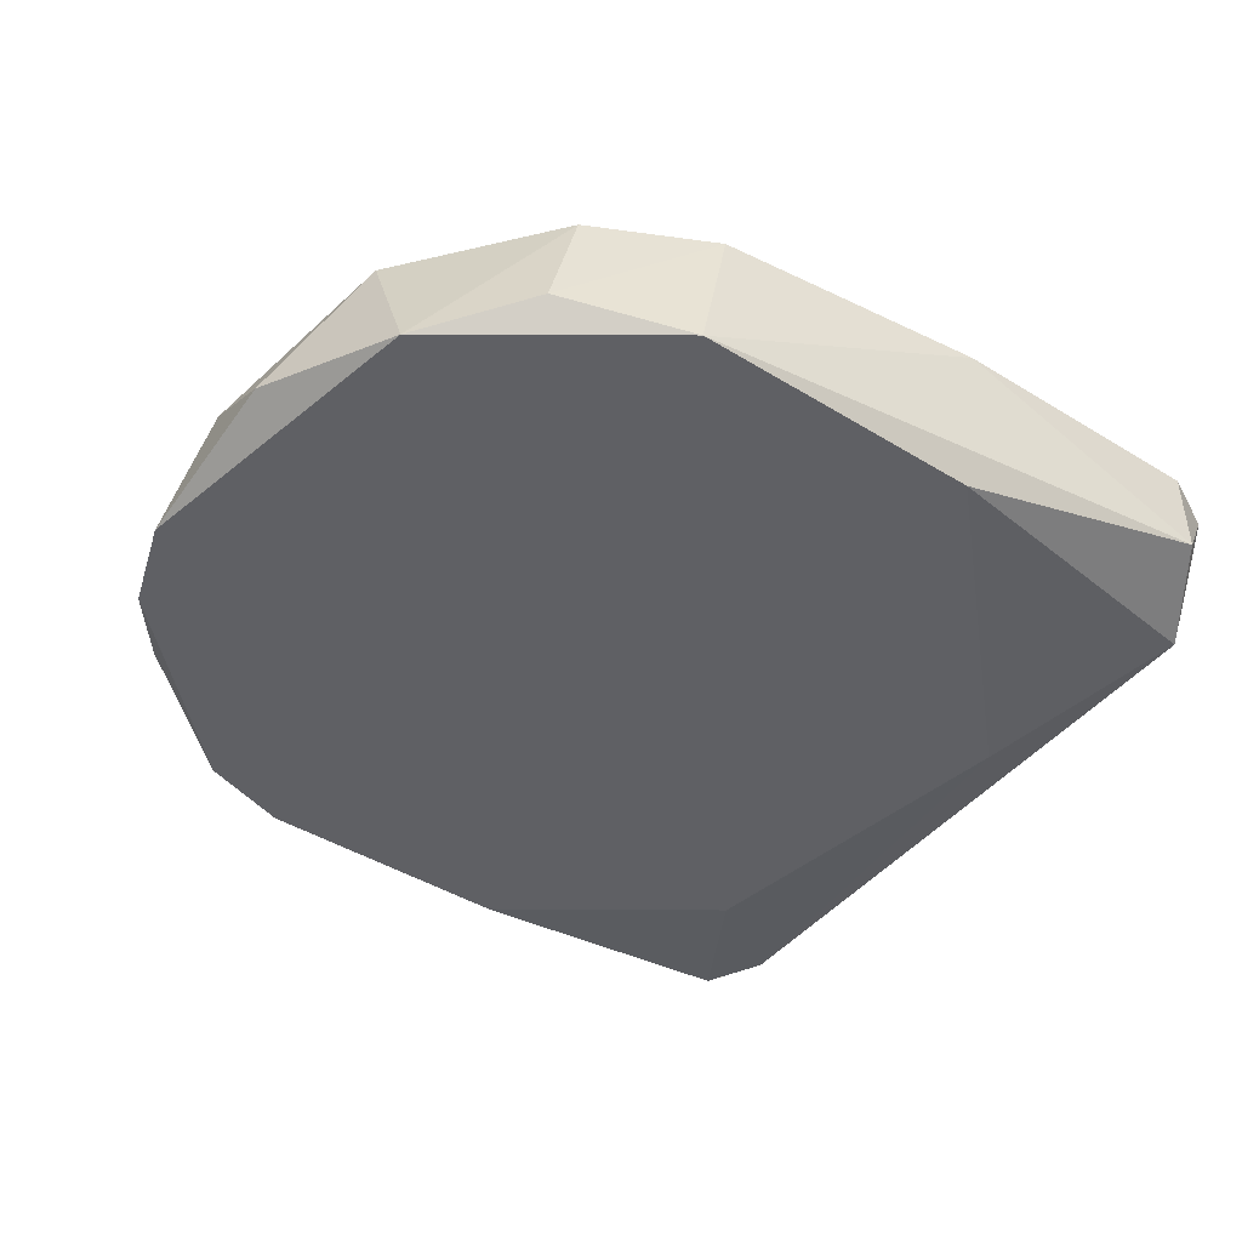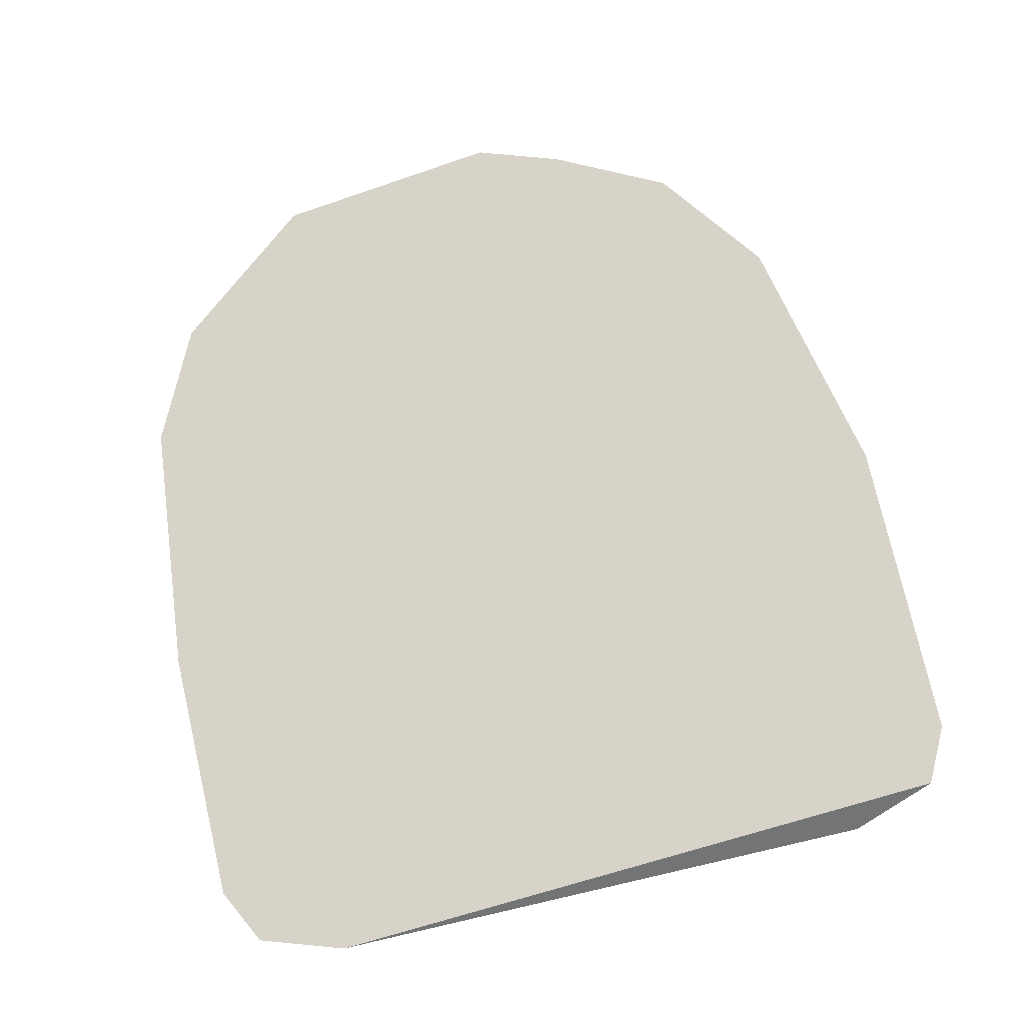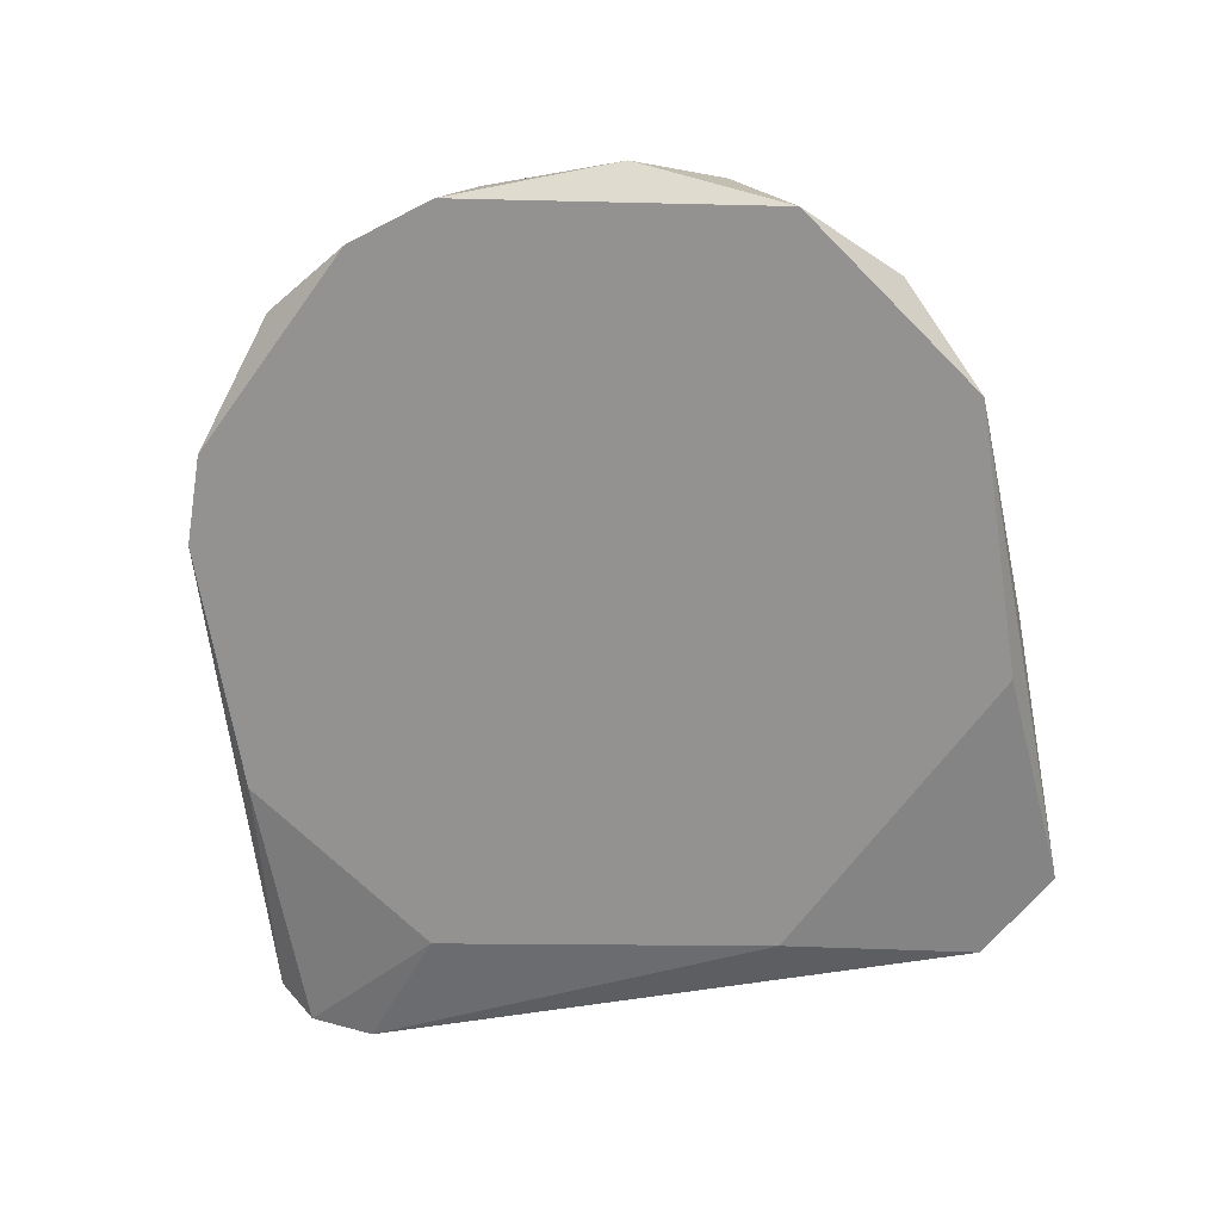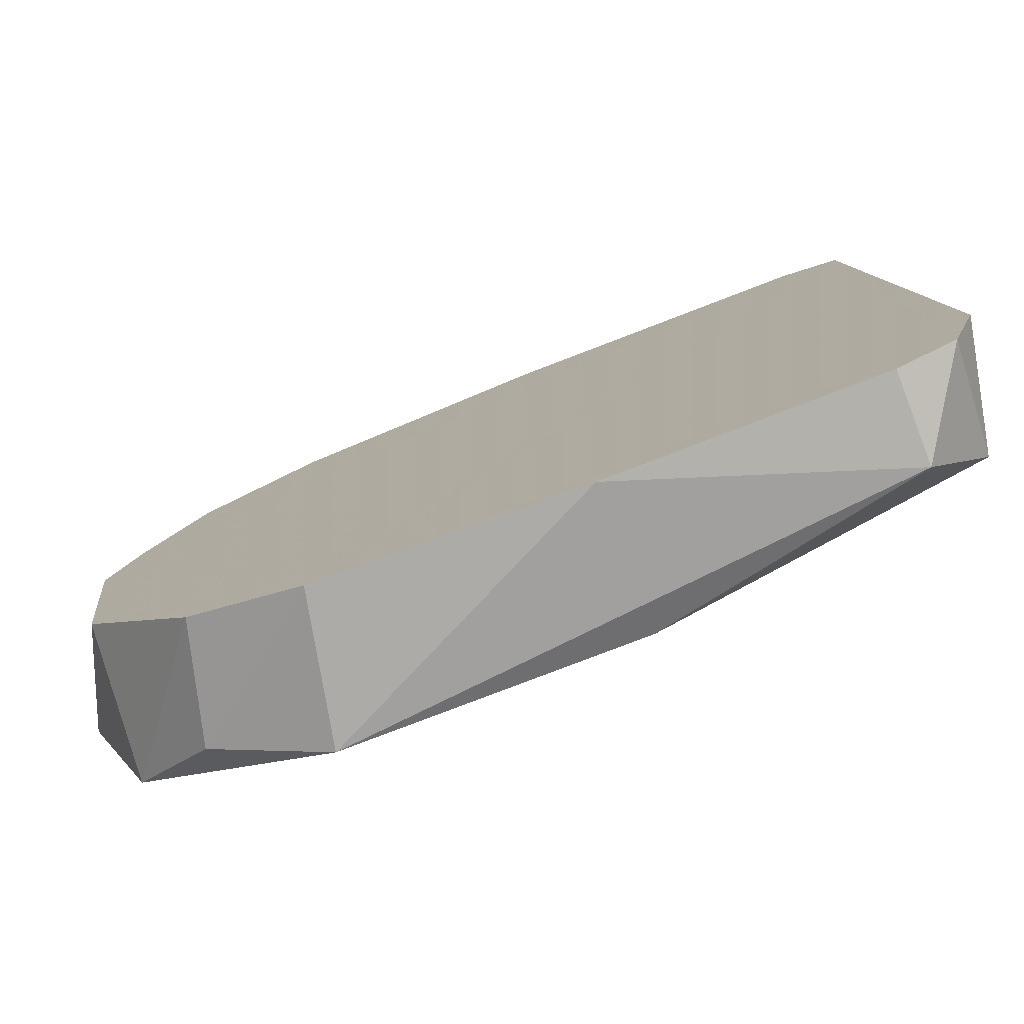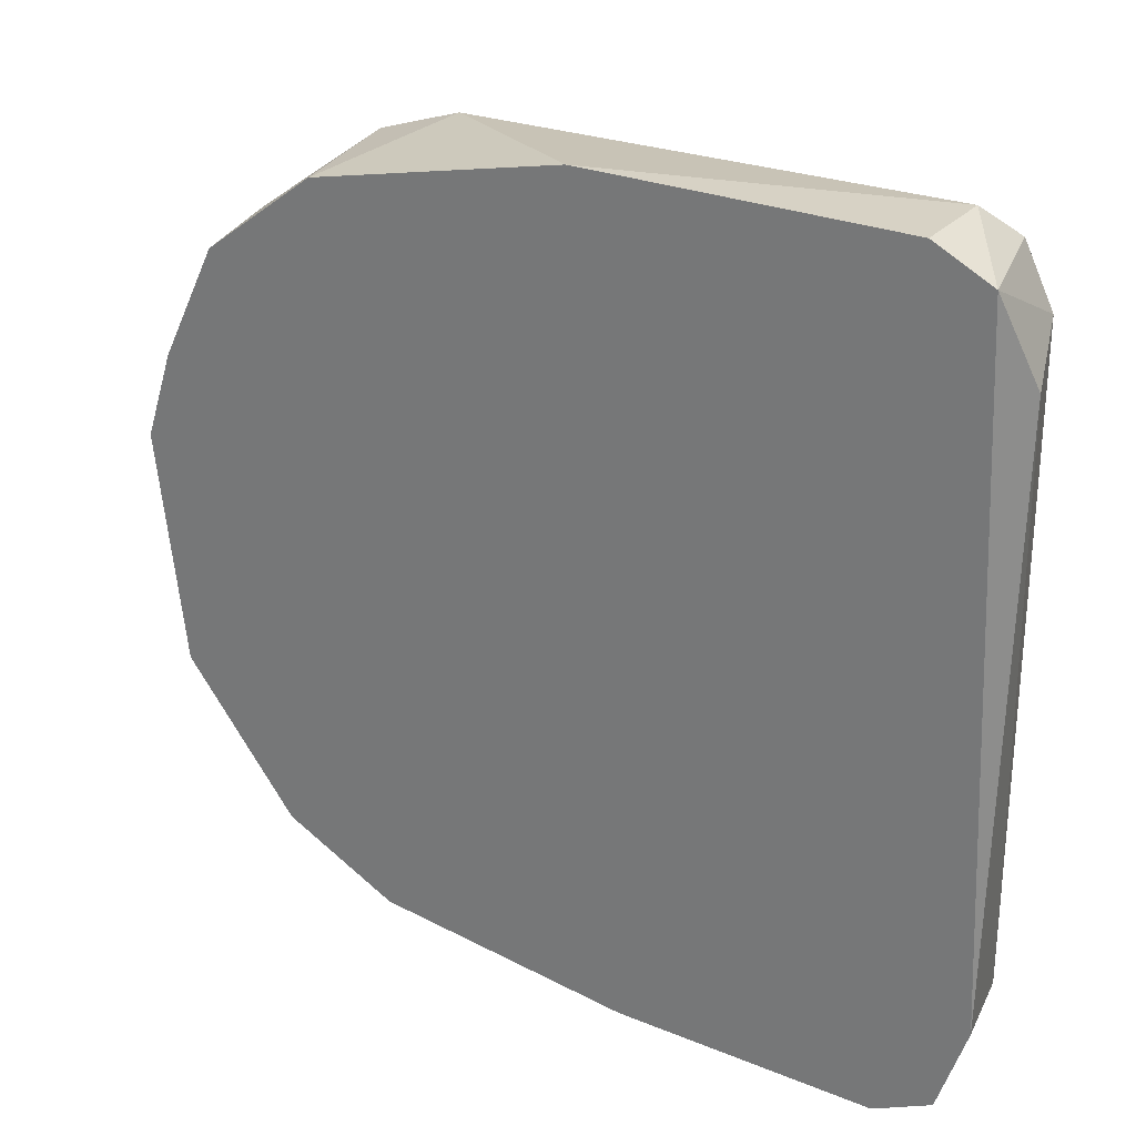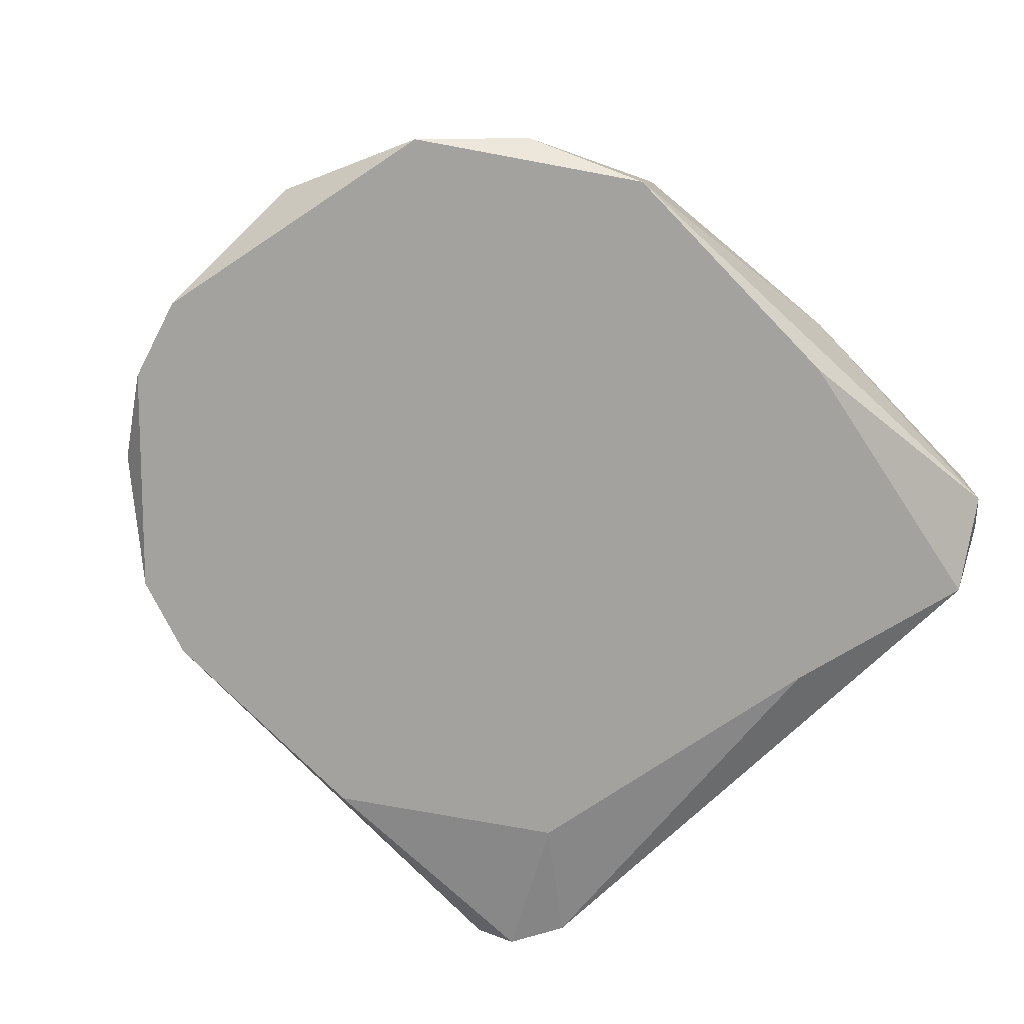
<metadata>
{"format":"obj","ext":"obj","renderer":"f3d","projection":"perspective","resolution":1024,"background":"white","views":[{"elev":-43.8,"azim":-35.8,"up":"+Z"},{"elev":76.4,"azim":77.0,"up":"+Z"},{"elev":-66.4,"azim":-81.0,"up":"+Z"},{"elev":-79.0,"azim":21.0,"up":"+Y"},{"elev":27.2,"azim":32.3,"up":"+Y"},{"elev":-72.5,"azim":-46.1,"up":"+Z"}]}
</metadata>
<code>
v -0.003712 -0.01609 -0.00997
v -0.01009 0.012 -0.003585
v -0.008819 -0.01353 -0.008692
v -0.01393 0.008178 -0.00997
v -0.01393 0.003064 -0.003585
v -0.002434 -0.01609 -0.003585
v -0.002434 0.01712 -0.00997
v -0.007541 -0.01353 -0.003585
v -0.006266 0.01584 -0.00997
v -0.01137 0.012 -0.008692
v 0.0231 -0.01609 -0.003585
v 0.0231 -0.01353 -0.008692
v 0.0231 0.01456 -0.008692
v 0.0231 0.01712 -0.003585
v 0.006501 0.0184 -0.003585
v 0.01799 0.01073 -0.00997
v 0.02438 -0.01225 -0.003585
v 0.02438 0.01328 -0.004863
v 0.009054 -0.01736 -0.003585
v 0.009054 -0.01609 -0.00997
v 0.009054 0.01712 -0.00997
v -0.01265 0.006897 -0.003585
v -0.01265 -0.007146 -0.003585
v -0.01265 -0.009698 -0.00997
v 0.02055 -0.01736 -0.007416
v 0.02055 -0.01736 -0.003585
v 0.02055 0.0184 -0.007416
v 0.02055 0.0184 -0.003585
v 0.02055 -0.004591 -0.00997
v 0.02182 0.01712 -0.008692
v -0.0152 0.004342 -0.00997
v -0.0152 -0.003313 -0.008692
v -0.004987 0.01584 -0.003585
f 19 25 26
f 14 28 6
f 6 28 22
f 24 9 16
f 14 6 11
f 24 16 20
f 22 28 33
f 9 24 4
f 6 22 23
f 24 20 1
f 1 20 25
f 12 11 25
f 20 12 25
f 24 23 32
f 16 9 7
f 9 33 7
f 12 20 29
f 20 16 29
f 33 28 15
f 7 33 15
f 11 6 19
f 6 1 19
f 1 25 19
f 14 11 17
f 11 12 17
f 18 14 17
f 12 18 17
f 30 14 13
f 16 30 13
f 14 18 13
f 18 12 13
f 12 29 13
f 29 16 13
f 28 14 27
f 14 30 27
f 15 28 27
f 7 15 27
f 23 24 8
f 6 23 8
f 22 33 2
f 4 22 2
f 22 4 5
f 23 22 5
f 32 23 5
f 30 16 21
f 16 7 21
f 27 30 21
f 7 27 21
f 4 24 31
f 24 32 31
f 5 4 31
f 32 5 31
f 33 9 10
f 9 4 10
f 2 33 10
f 4 2 10
f 24 1 3
f 1 6 3
f 8 24 3
f 6 8 3
f 25 11 26
f 11 19 26

</code>
